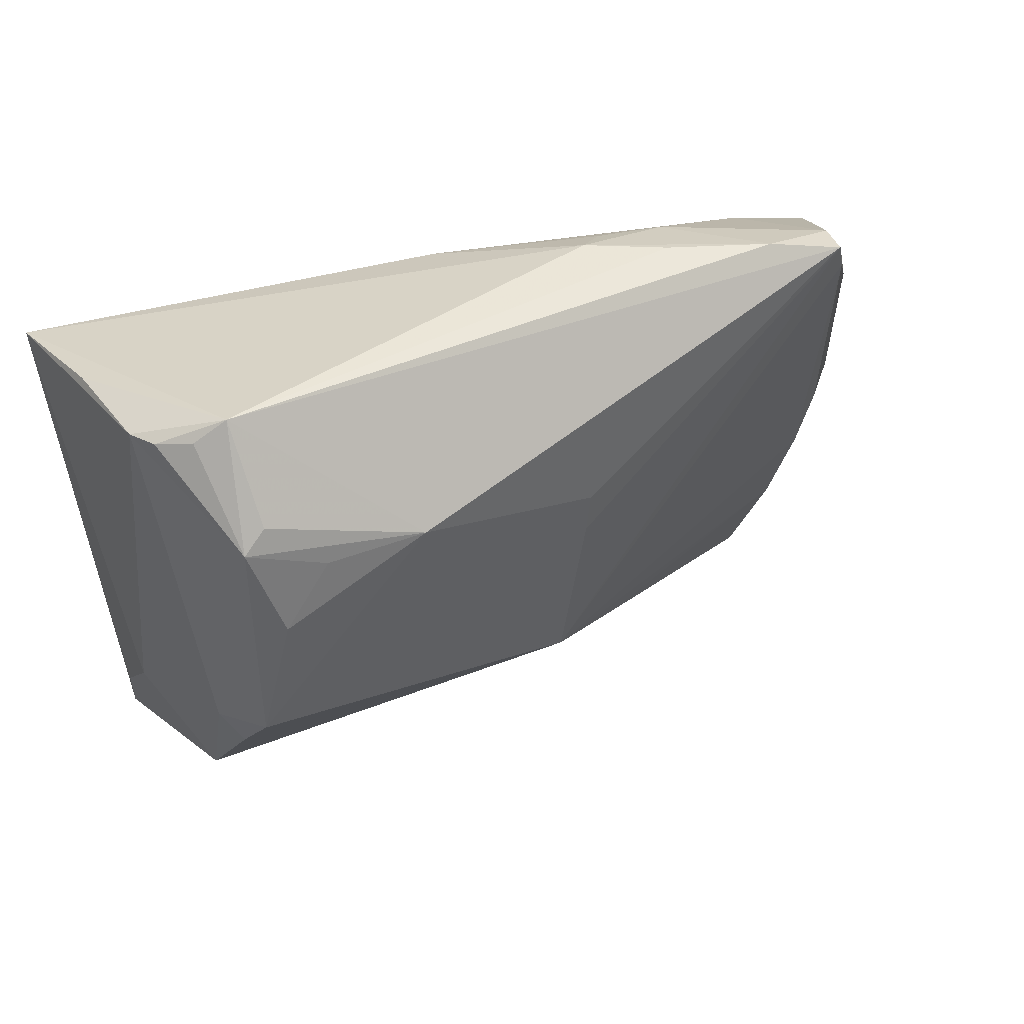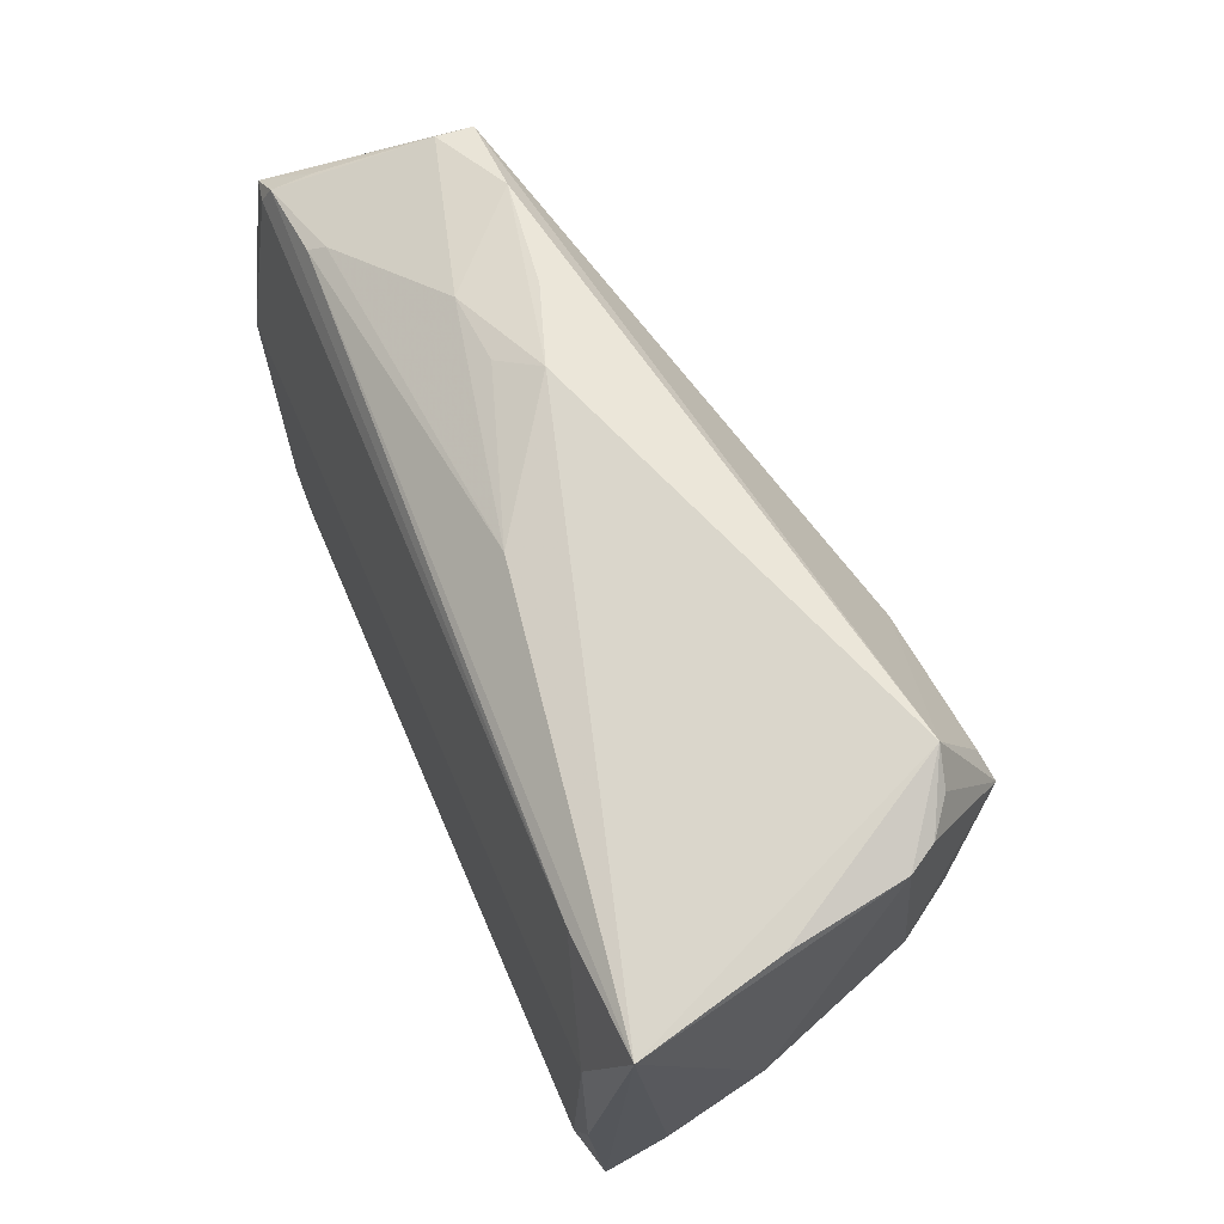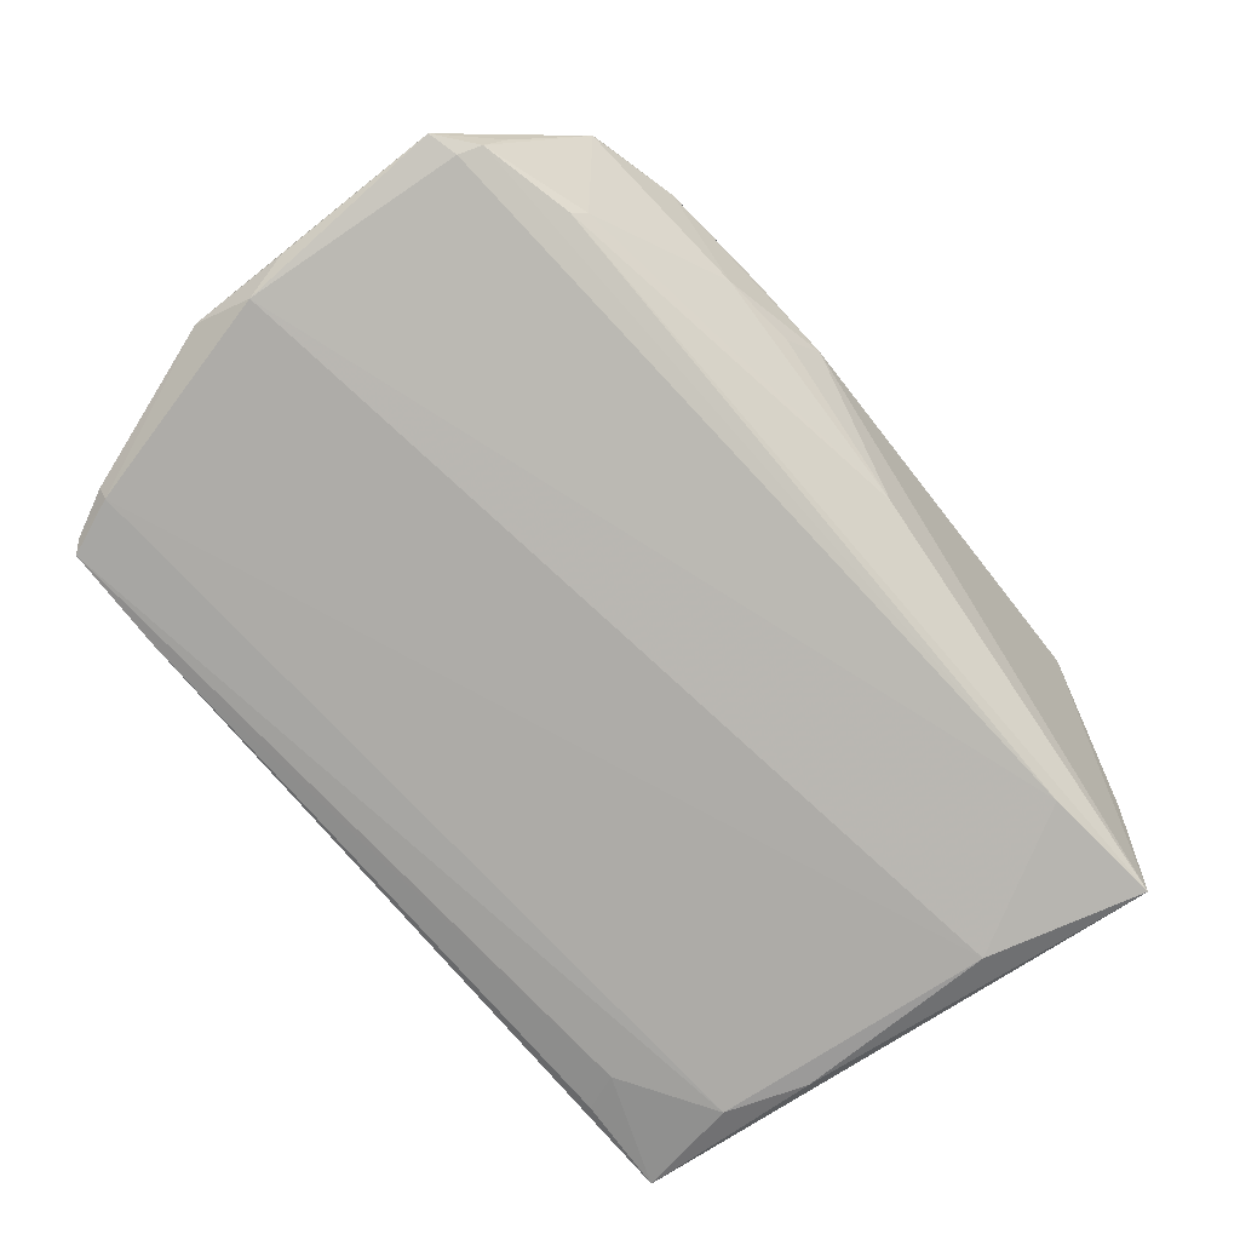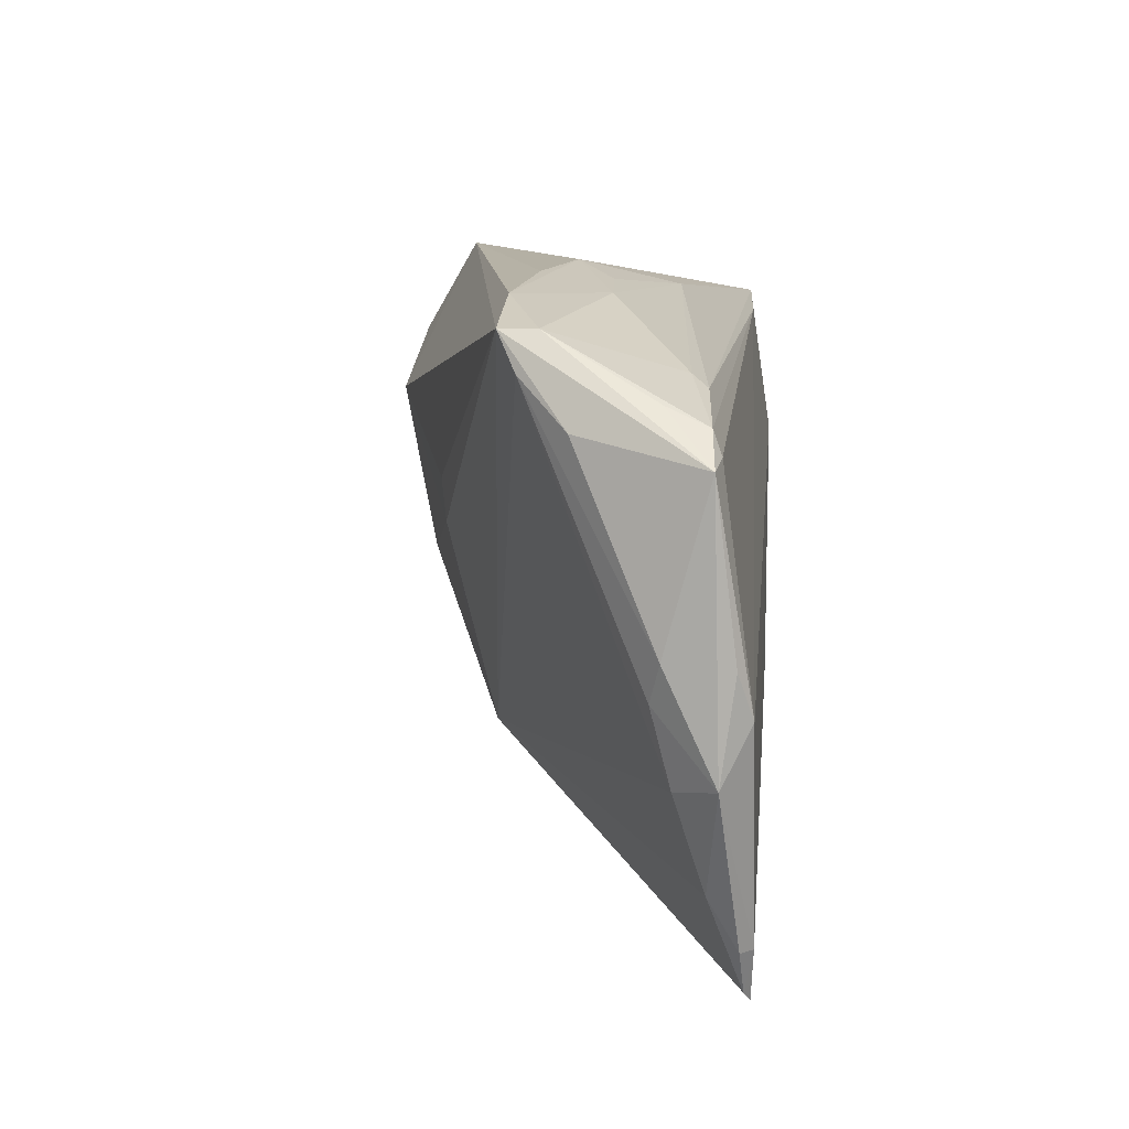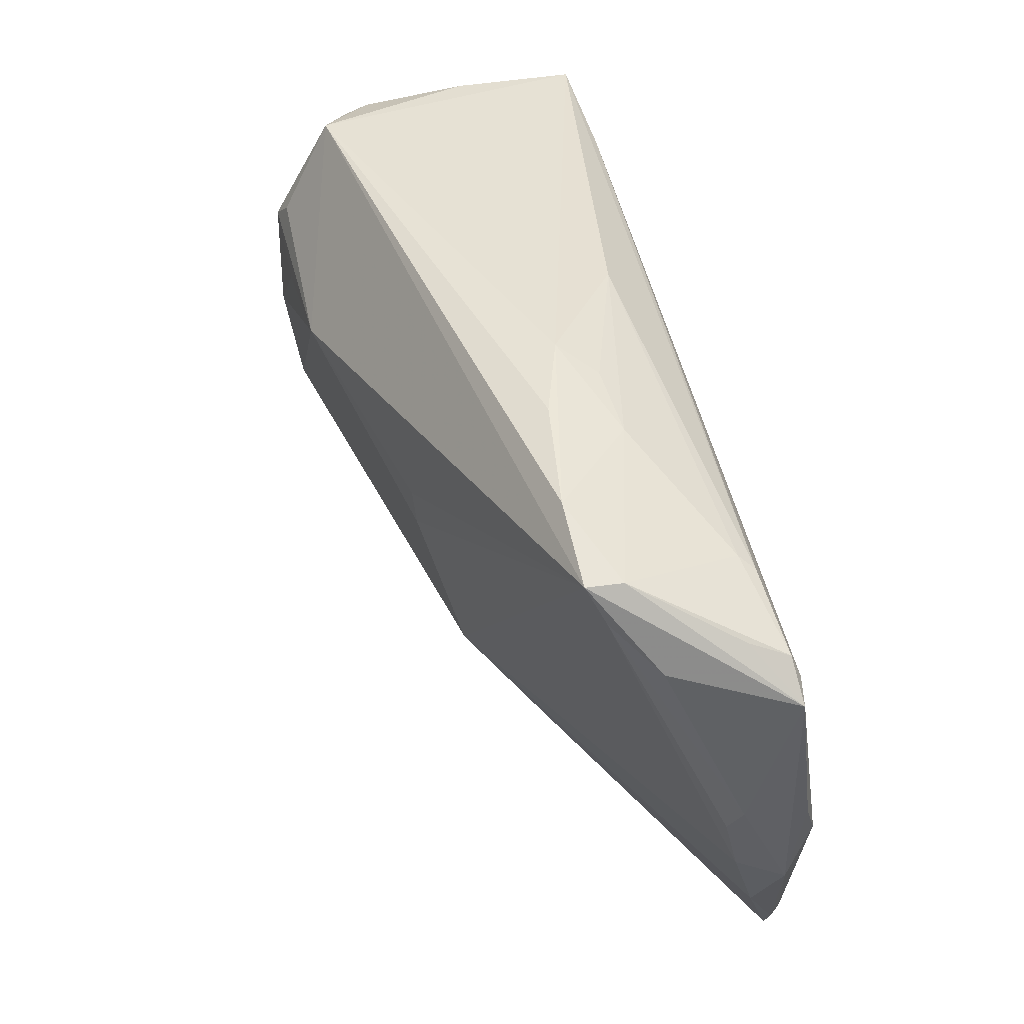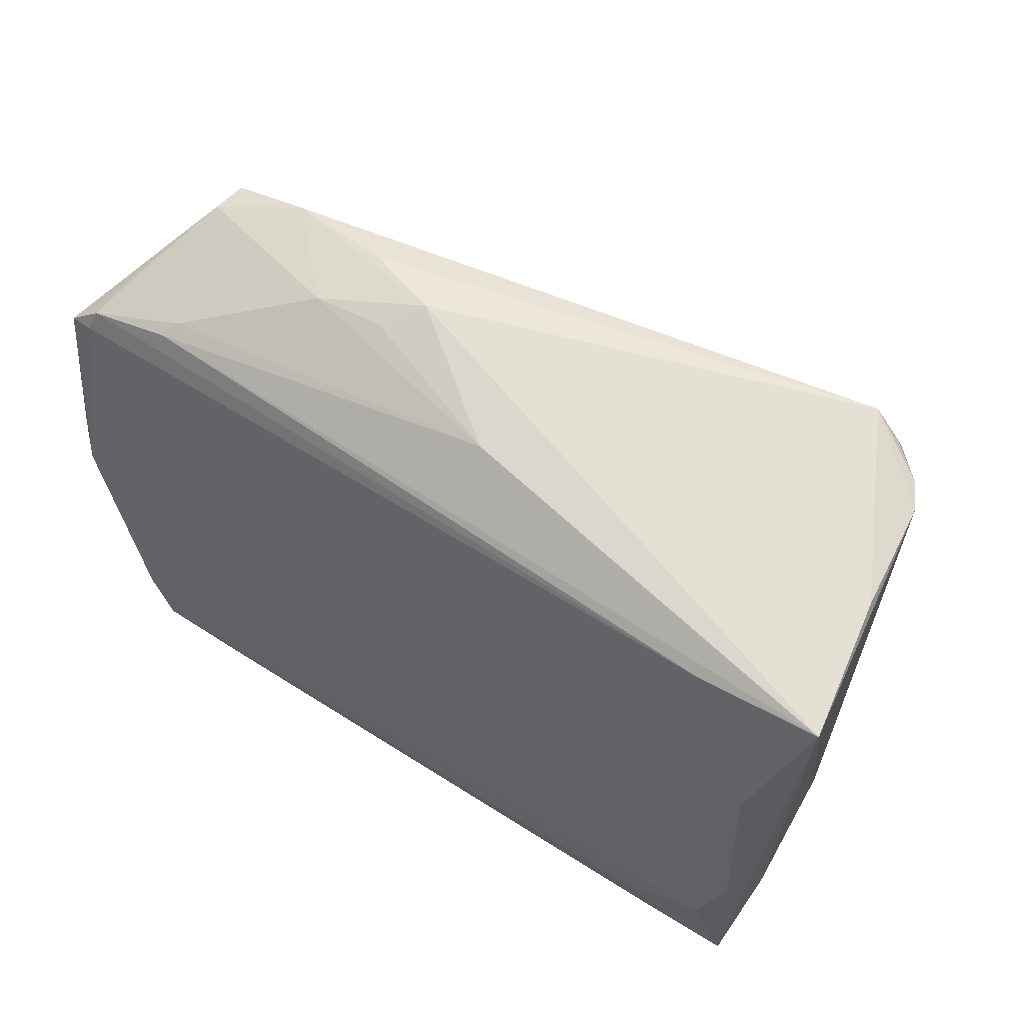
<metadata>
{"format":"obj","ext":"obj","renderer":"f3d","projection":"perspective","resolution":1024,"background":"white","views":[{"elev":38.2,"azim":-22.3,"up":"+Y"},{"elev":63.7,"azim":-112.5,"up":"+Y"},{"elev":-76.4,"azim":128.4,"up":"+Z"},{"elev":10.4,"azim":95.5,"up":"+Y"},{"elev":44.4,"azim":76.8,"up":"+Y"},{"elev":55.1,"azim":-143.9,"up":"+Y"}]}
</metadata>
<code>
v -0.0429 -0.03869 -0.01549
v 0.05612 -0.03424 -0.01809
v 0.02834 0.0333 0.006757
v 0.05733 -0.03433 -0.01662
v -0.04147 0.02993 0.0185
v 0.06417 -0.003294 -0.01615
v 0.06132 -0.00739 -0.007393
v 0.06339 -0.002806 -0.008588
v -0.04946 0.02654 -0.0152
v 0.05271 0.02888 0.008702
v -0.03842 -0.01045 0.02162
v 0.05306 0.02891 0.004284
v 0.02312 -0.02641 0.005776
v 0.02225 0.03212 -0.0009651
v 0.05824 -0.02806 -0.01313
v 0.05344 -0.04082 -0.01775
v -0.03437 0.02484 -0.01578
v -0.02523 0.01586 0.02959
v 0.01151 -0.02186 0.0139
v -0.03584 -0.01451 0.02313
v 0.04221 0.03175 0.00862
v -0.044 -0.01762 0.002812
v -0.03219 0.02238 0.02865
v 0.002059 0.03041 -0.007555
v 0.04098 -0.04094 -0.01741
v 0.05867 0.01907 0.0008844
v -0.03092 0.008154 0.03038
v -0.04326 0.007801 -0.01809
v 0.05978 0.01992 -0.01335
v -0.03498 0.01981 0.02967
v 0.01827 0.03411 0.003433
v -0.02805 -0.03241 0.0039
v -0.03416 -0.008536 0.02817
v -0.04 -0.02611 -0.01809
v 0.05462 -0.03955 -0.01706
v 0.0607 0.01725 -0.01437
v -0.04355 0.02965 0.01513
v 0.05863 0.02196 -0.008518
v -0.02898 -0.0335 -0.01748
v 0.06019 -0.01668 -0.009643
v 0.0487 0.02264 -0.01261
v -0.04422 -0.02812 -0.008483
v 0.06425 -0.01543 -0.01447
v 0.06425 0.01625 -0.01377
v -0.03375 0.03374 0.02226
v 0.00898 -0.0276 0.007526
v -0.03735 -0.02944 0.01044
v -0.03763 0.03091 0.02139
v -0.0309 -0.03805 -0.0163
v 0.03143 0.03115 -0.001503
v -0.03669 -0.03423 -0.001644
v 0.0627 -0.008621 -0.01787
v -0.04347 -0.01657 -0.01771
v -0.04585 0.02926 0.00131
v 0.01235 0.007864 0.02044
v 0.01205 0.002502 0.01994
v 0.04737 0.02403 -0.01075
v -0.01286 0.01607 0.02883
v 0.0546 0.0245 0.006524
v 0.001748 -0.01542 0.01788
f 44 52 36
f 9 28 53
f 17 36 52
f 52 28 17
f 17 28 9
f 6 52 44
f 39 16 25
f 34 53 28
f 34 16 39
f 44 10 26
f 58 10 45
f 39 25 49
f 54 45 9
f 9 37 54
f 54 37 45
f 5 37 30
f 45 37 5
f 11 33 30
f 30 37 11
f 33 47 19
f 19 16 13
f 13 15 19
f 15 40 19
f 32 25 16
f 16 47 32
f 50 57 24
f 12 10 44
f 57 50 12
f 9 24 41
f 24 57 41
f 41 17 9
f 59 26 10
f 59 40 7
f 10 19 59
f 59 19 40
f 44 26 8
f 8 59 7
f 26 59 8
f 30 33 27
f 33 58 27
f 23 45 30
f 30 58 23
f 23 58 45
f 16 34 2
f 2 28 52
f 2 34 28
f 35 4 15
f 13 16 35
f 35 15 13
f 16 2 35
f 35 2 4
f 30 45 48
f 48 5 30
f 45 5 48
f 20 47 33
f 33 11 20
f 20 11 47
f 42 47 22
f 47 11 22
f 9 42 22
f 22 11 37
f 22 37 9
f 56 58 33
f 56 19 10
f 46 47 16
f 16 19 46
f 46 19 47
f 1 49 25
f 1 47 42
f 1 34 39
f 39 49 1
f 53 34 1
f 1 42 9
f 9 53 1
f 31 24 9
f 9 45 31
f 31 45 3
f 57 12 29
f 29 41 57
f 44 36 29
f 36 17 29
f 17 41 29
f 10 12 21
f 3 45 21
f 45 10 21
f 21 12 50
f 21 31 3
f 50 31 21
f 43 40 15
f 15 4 43
f 7 40 43
f 43 8 7
f 52 6 43
f 43 6 44
f 44 8 43
f 43 2 52
f 4 2 43
f 18 58 30
f 30 27 18
f 18 27 58
f 33 19 60
f 60 56 33
f 19 56 60
f 10 58 55
f 55 56 10
f 58 56 55
f 51 32 47
f 47 1 51
f 25 32 51
f 51 1 25
f 14 50 24
f 24 31 14
f 14 31 50
f 38 12 44
f 44 29 38
f 38 29 12

</code>
